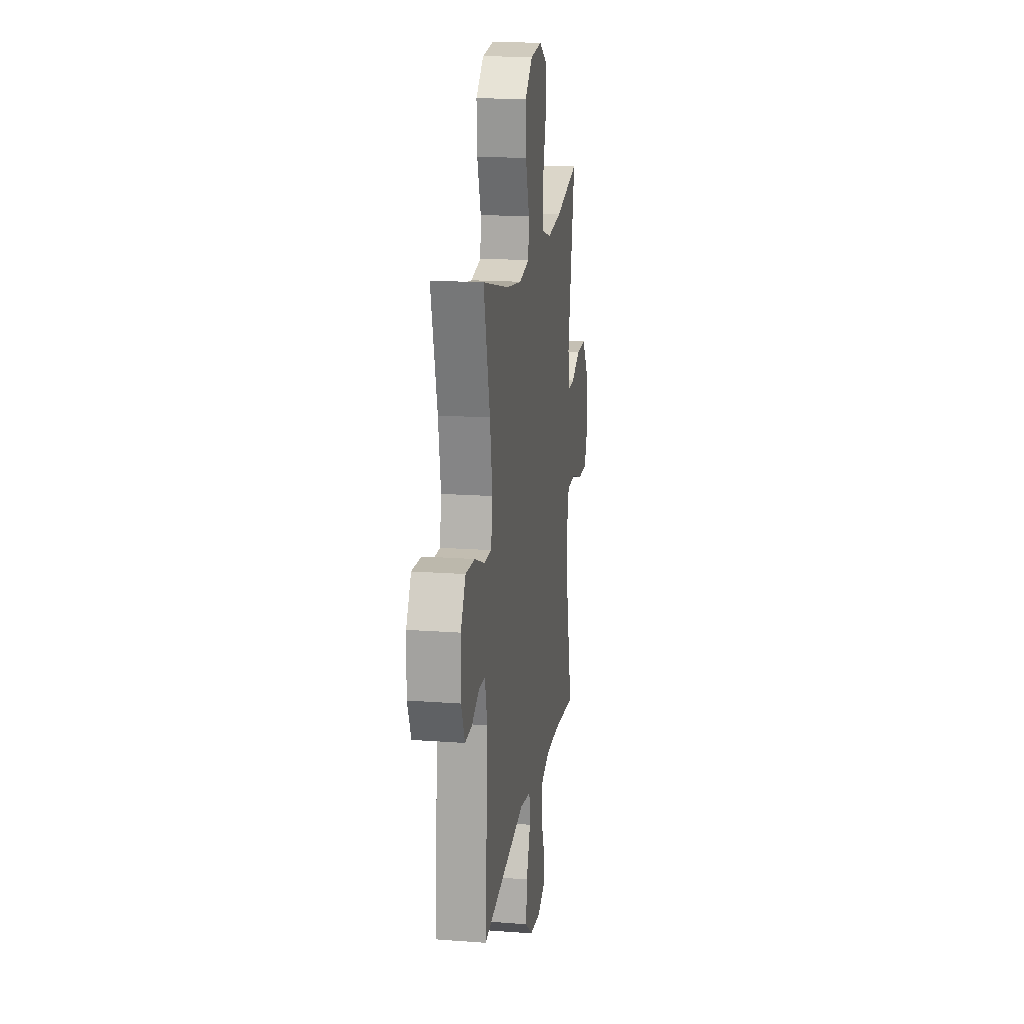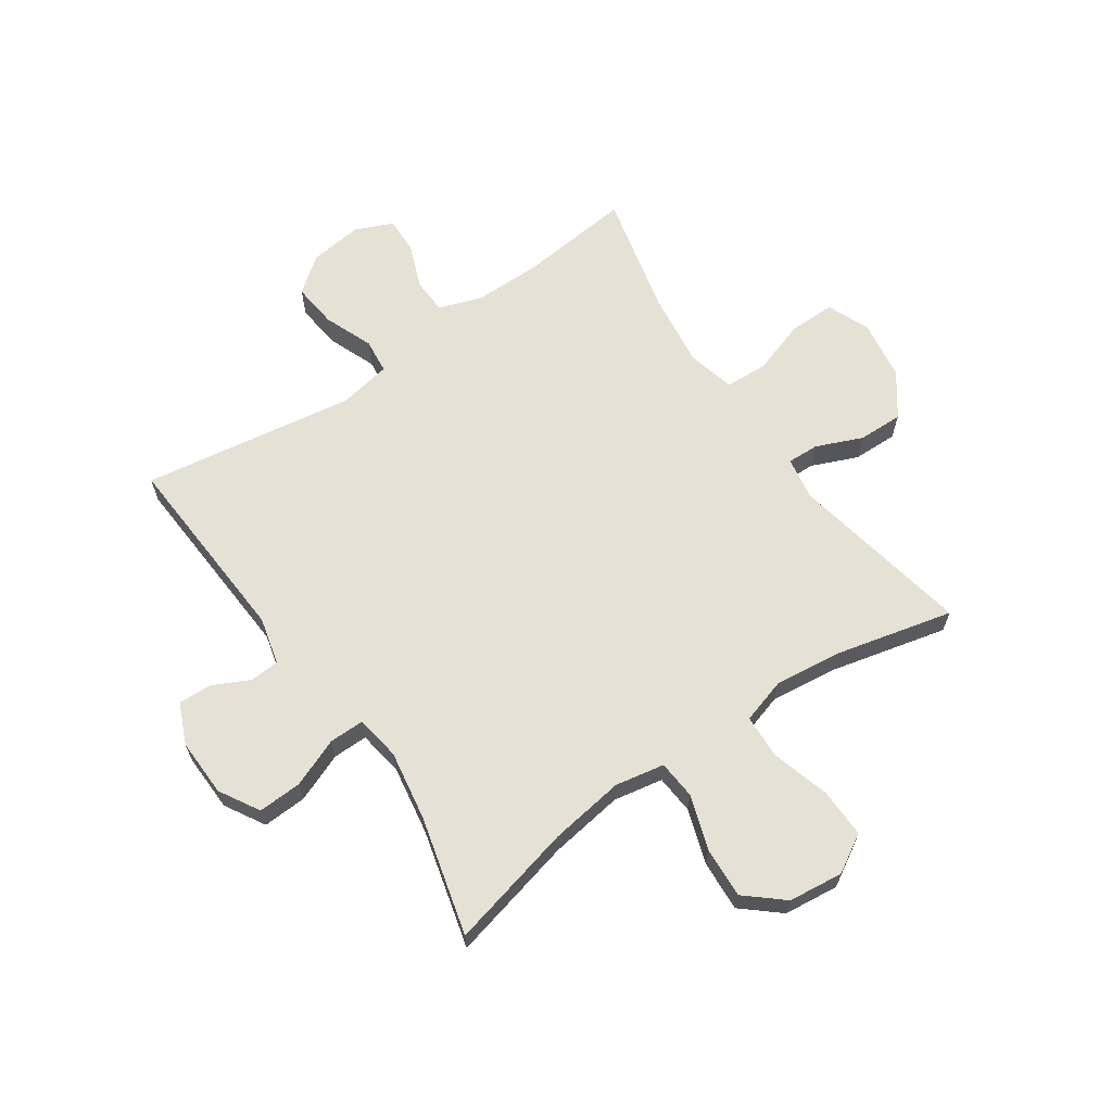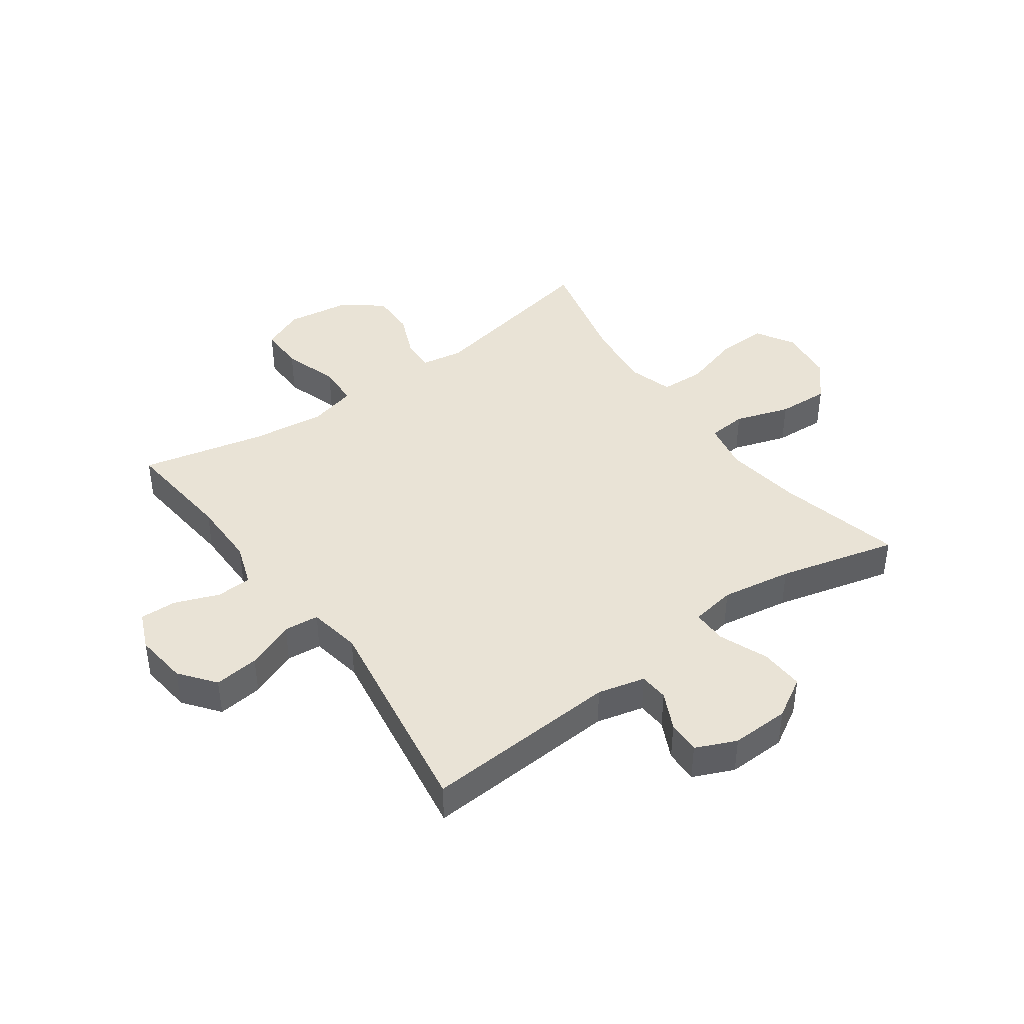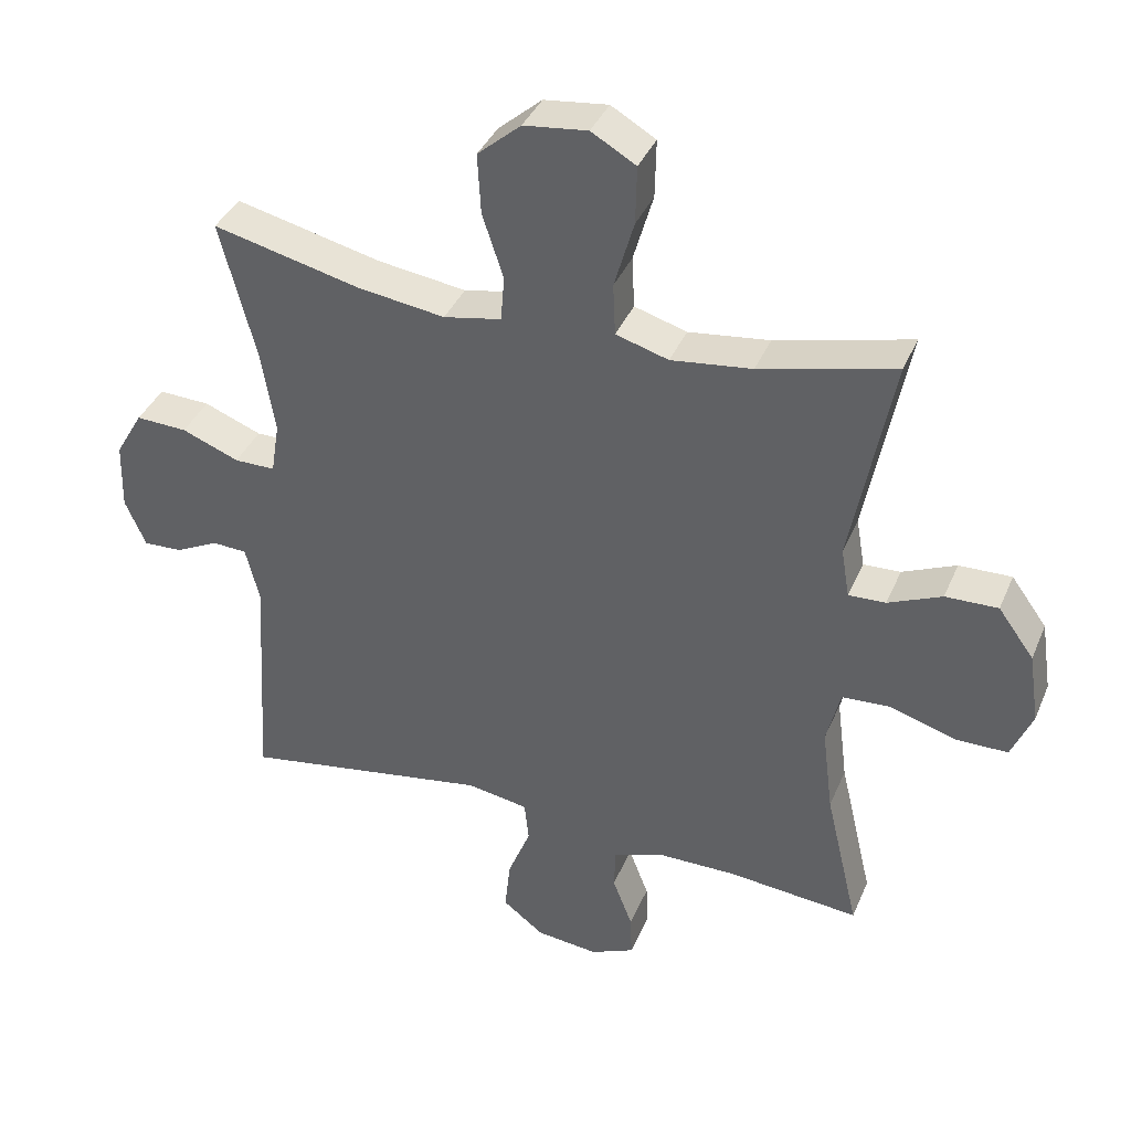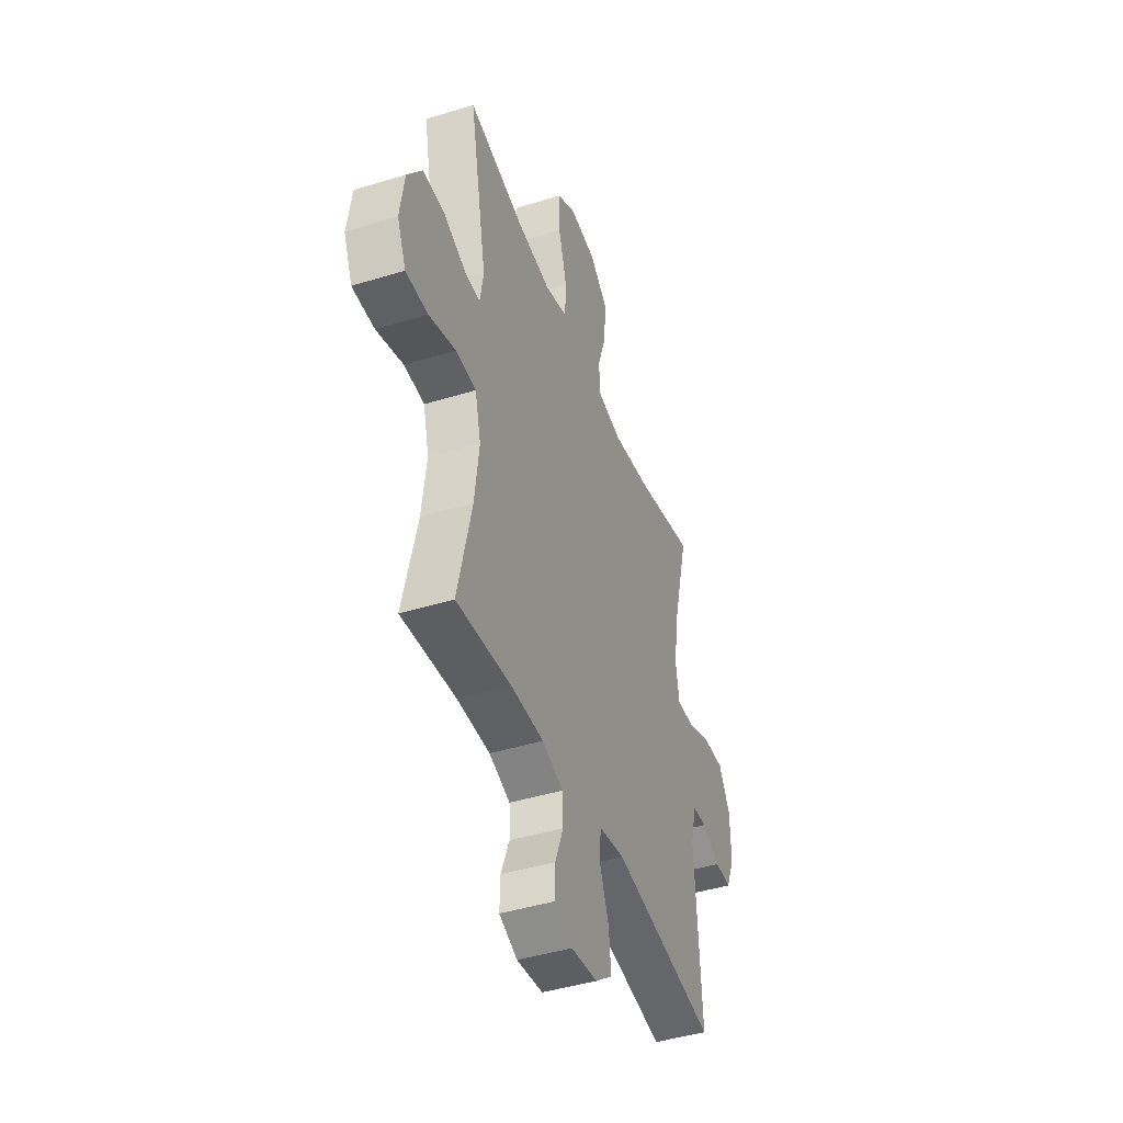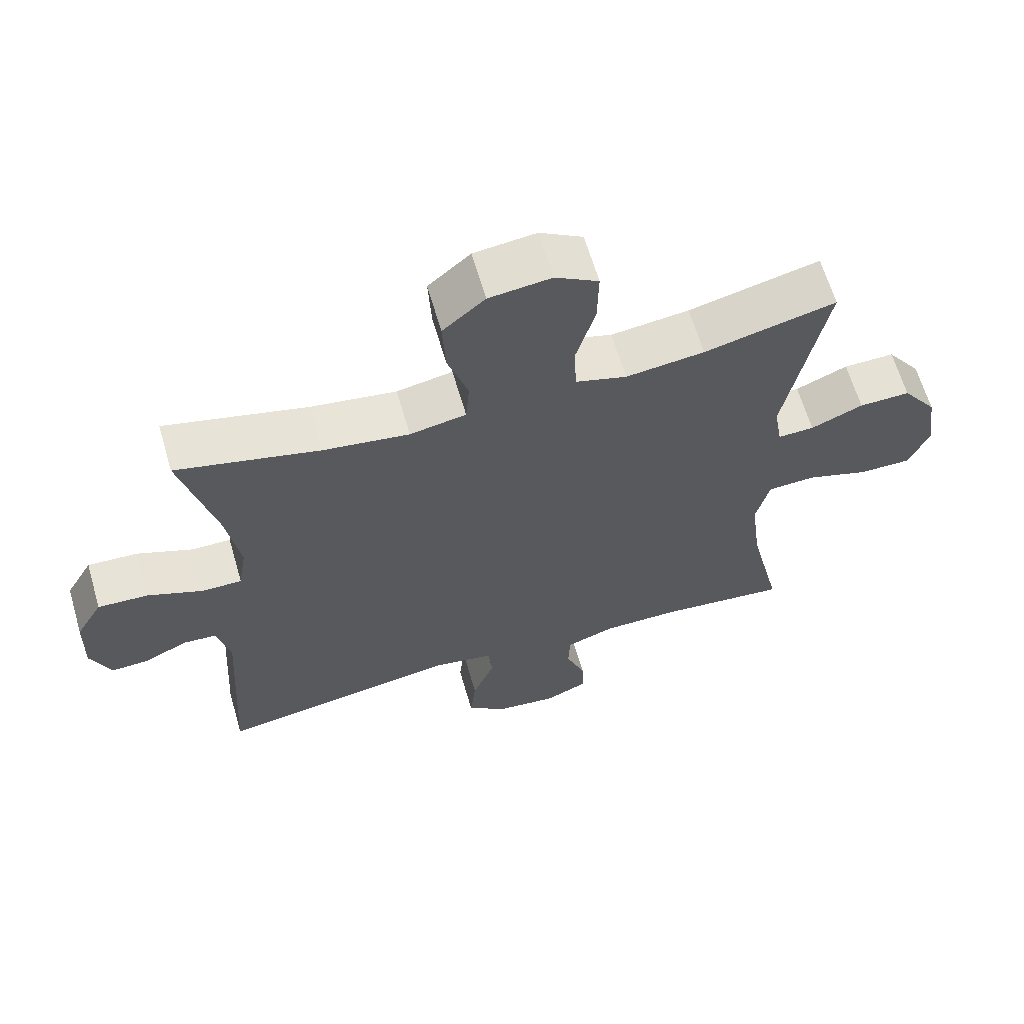
<metadata>
{"format":"obj","ext":"obj","renderer":"f3d","projection":"perspective","resolution":1024,"background":"white","views":[{"elev":17.1,"azim":-81.5,"up":"+Z"},{"elev":65.0,"azim":-34.6,"up":"+Y"},{"elev":42.3,"azim":-125.9,"up":"+Y"},{"elev":37.8,"azim":21.2,"up":"+Z"},{"elev":-43.7,"azim":110.0,"up":"+Z"},{"elev":63.3,"azim":-16.2,"up":"+Z"}]}
</metadata>
<code>
o path4572
v 0.2932 0.0375 0.4522
v 0.1728 0.0375 0.4376
v 0.09463 0.0375 0.461
v 0.09115 0.0375 0.5377
v 0.1205 0.0375 0.6391
v 0.1223 0.0375 0.7252
v 0.0561 0.0375 0.7638
v -0.03887 0.0375 0.7528
v -0.1033 0.0375 0.6976
v -0.09849 0.0375 0.6083
v -0.06715 0.0375 0.5134
v -0.07257 0.0375 0.4461
v -0.1583 0.0375 0.4297
v -0.2891 0.0375 0.4485
v -0.5073 0.0375 0.5009
v -0.454 0.0375 0.2951
v -0.4336 0.0375 0.1729
v -0.4462 0.0375 0.09513
v -0.5069 0.0375 0.09531
v -0.592 0.0375 0.129
v -0.6683 0.0375 0.1324
v -0.7089 0.0375 0.06266
v -0.7116 0.0375 -0.03867
v -0.6806 0.0375 -0.109
v -0.6231 0.0375 -0.1067
v -0.558 0.0375 -0.07503
v -0.5072 0.0375 -0.07812
v -0.4867 0.0375 -0.1605
v -0.5073 0.0375 -0.5008
v -0.1378 0.0375 -0.4415
v -0.0466 0.0375 -0.4574
v -0.04022 0.0375 -0.5179
v -0.07391 0.0375 -0.6021
v -0.08238 0.0375 -0.6805
v -0.02107 0.0375 -0.7279
v 0.07166 0.0375 -0.7383
v 0.1367 0.0375 -0.71
v 0.1346 0.0375 -0.6462
v 0.105 0.0375 -0.5697
v 0.1073 0.0375 -0.5081
v 0.1825 0.0375 -0.4817
v 0.2991 0.0375 -0.4815
v 0.4946 0.0375 -0.5008
v 0.4446 0.0375 -0.2868
v 0.4285 0.0375 -0.159
v 0.4491 0.0375 -0.07592
v 0.5217 0.0375 -0.07212
v 0.6175 0.0375 -0.1027
v 0.6967 0.0375 -0.1029
v 0.7278 0.0375 -0.02936
v 0.712 0.0375 0.07558
v 0.659 0.0375 0.1483
v 0.5809 0.0375 0.1465
v 0.5012 0.0375 0.1126
v 0.4459 0.0375 0.1104
v 0.4333 0.0375 0.1843
v 0.4946 0.0375 0.5009
v 0.2932 -0.0375 0.4522
v 0.1728 -0.0375 0.4376
v 0.09463 -0.0375 0.461
v 0.09115 -0.0375 0.5377
v 0.1205 -0.0375 0.6391
v 0.1223 -0.0375 0.7252
v 0.0561 -0.0375 0.7638
v -0.03887 -0.0375 0.7528
v -0.1033 -0.0375 0.6976
v -0.09849 -0.0375 0.6083
v -0.06715 -0.0375 0.5134
v -0.07257 -0.0375 0.4461
v -0.1583 -0.0375 0.4297
v -0.2891 -0.0375 0.4485
v -0.5073 -0.0375 0.5009
v -0.454 -0.0375 0.2951
v -0.4336 -0.0375 0.1729
v -0.4462 -0.0375 0.09513
v -0.5069 -0.0375 0.09531
v -0.592 -0.0375 0.129
v -0.6683 -0.0375 0.1324
v -0.7089 -0.0375 0.06266
v -0.7116 -0.0375 -0.03867
v -0.6806 -0.0375 -0.109
v -0.6231 -0.0375 -0.1067
v -0.558 -0.0375 -0.07503
v -0.5072 -0.0375 -0.07812
v -0.4867 -0.0375 -0.1605
v -0.5073 -0.0375 -0.5008
v -0.1378 -0.0375 -0.4415
v -0.0466 -0.0375 -0.4574
v -0.04022 -0.0375 -0.5179
v -0.07391 -0.0375 -0.6021
v -0.08238 -0.0375 -0.6805
v -0.02107 -0.0375 -0.7279
v 0.07166 -0.0375 -0.7383
v 0.1367 -0.0375 -0.71
v 0.1346 -0.0375 -0.6462
v 0.105 -0.0375 -0.5697
v 0.1073 -0.0375 -0.5081
v 0.1825 -0.0375 -0.4817
v 0.2991 -0.0375 -0.4815
v 0.4946 -0.0375 -0.5008
v 0.4446 -0.0375 -0.2868
v 0.4285 -0.0375 -0.159
v 0.4491 -0.0375 -0.07592
v 0.5217 -0.0375 -0.07212
v 0.6175 -0.0375 -0.1027
v 0.6967 -0.0375 -0.1029
v 0.7278 -0.0375 -0.02936
v 0.712 -0.0375 0.07558
v 0.659 -0.0375 0.1483
v 0.5809 -0.0375 0.1465
v 0.5012 -0.0375 0.1126
v 0.4459 -0.0375 0.1104
v 0.4333 -0.0375 0.1843
v 0.4946 -0.0375 0.5009
v 0.1223 0.0375 0.7252
v 0.1223 0.0375 0.7252
v 0.0561 0.0375 0.7638
v -0.03887 0.0375 0.7528
v -0.1033 0.0375 0.6976
v 0.1205 0.0375 0.6391
v -0.09849 0.0375 0.6083
v 0.09115 0.0375 0.5377
v -0.06715 0.0375 0.5134
v 0.09463 0.0375 0.461
v 0.09463 0.0375 0.461
v -0.07257 0.0375 0.4461
v -0.07257 0.0375 0.4461
v 0.4946 0.0375 0.5009
v 0.4946 0.0375 0.5009
v 0.2932 0.0375 0.4522
v -0.2891 0.0375 0.4485
v -0.5073 0.0375 0.5009
v -0.5073 0.0375 0.5009
v 0.1728 0.0375 0.4376
v -0.1583 0.0375 0.4297
v -0.454 0.0375 0.2951
v 0.4333 0.0375 0.1843
v -0.4336 0.0375 0.1729
v 0.4459 0.0375 0.1104
v 0.4459 0.0375 0.1104
v -0.4462 0.0375 0.09513
v -0.4462 0.0375 0.09513
v 0.712 0.0375 0.07558
v 0.659 0.0375 0.1483
v 0.5809 0.0375 0.1465
v 0.5012 0.0375 0.1126
v -0.592 0.0375 0.129
v -0.6683 0.0375 0.1324
v -0.6683 0.0375 0.1324
v -0.7089 0.0375 0.06266
v -0.5069 0.0375 0.09531
v 0.7278 0.0375 -0.02936
v -0.7116 0.0375 -0.03867
v 0.6967 0.0375 -0.1029
v 0.6967 0.0375 -0.1029
v -0.6806 0.0375 -0.109
v -0.6806 0.0375 -0.109
v 0.6175 0.0375 -0.1027
v 0.5217 0.0375 -0.07212
v 0.4491 0.0375 -0.07592
v 0.4491 0.0375 -0.07592
v -0.558 0.0375 -0.07503
v -0.5072 0.0375 -0.07812
v -0.5072 0.0375 -0.07812
v -0.6231 0.0375 -0.1067
v 0.4285 0.0375 -0.159
v -0.4867 0.0375 -0.1605
v 0.4446 0.0375 -0.2868
v 0.4946 0.0375 -0.5008
v 0.4946 0.0375 -0.5008
v -0.1378 0.0375 -0.4415
v -0.0466 0.0375 -0.4574
v -0.0466 0.0375 -0.4574
v 0.1825 0.0375 -0.4817
v 0.2991 0.0375 -0.4815
v -0.04022 0.0375 -0.5179
v -0.5073 0.0375 -0.5008
v -0.5073 0.0375 -0.5008
v 0.1073 0.0375 -0.5081
v 0.1073 0.0375 -0.5081
v 0.105 0.0375 -0.5697
v -0.07391 0.0375 -0.6021
v 0.1346 0.0375 -0.6462
v -0.08238 0.0375 -0.6805
v 0.1367 0.0375 -0.71
v 0.1367 0.0375 -0.71
v -0.02107 0.0375 -0.7279
v 0.07166 0.0375 -0.7383
v 0.1223 -0.0375 0.7252
v 0.1223 -0.0375 0.7252
v 0.0561 -0.0375 0.7638
v -0.03887 -0.0375 0.7528
v -0.1033 -0.0375 0.6976
v 0.1205 -0.0375 0.6391
v -0.09849 -0.0375 0.6083
v 0.09115 -0.0375 0.5377
v -0.06715 -0.0375 0.5134
v 0.09463 -0.0375 0.461
v 0.09463 -0.0375 0.461
v -0.07257 -0.0375 0.4461
v -0.07257 -0.0375 0.4461
v 0.4946 -0.0375 0.5009
v 0.4946 -0.0375 0.5009
v 0.2932 -0.0375 0.4522
v -0.2891 -0.0375 0.4485
v -0.5073 -0.0375 0.5009
v -0.5073 -0.0375 0.5009
v 0.1728 -0.0375 0.4376
v -0.1583 -0.0375 0.4297
v -0.454 -0.0375 0.2951
v 0.4333 -0.0375 0.1843
v -0.4336 -0.0375 0.1729
v 0.4459 -0.0375 0.1104
v 0.4459 -0.0375 0.1104
v -0.4462 -0.0375 0.09513
v -0.4462 -0.0375 0.09513
v 0.712 -0.0375 0.07558
v 0.659 -0.0375 0.1483
v 0.5809 -0.0375 0.1465
v 0.5012 -0.0375 0.1126
v -0.592 -0.0375 0.129
v -0.6683 -0.0375 0.1324
v -0.6683 -0.0375 0.1324
v -0.7089 -0.0375 0.06266
v -0.5069 -0.0375 0.09531
v 0.7278 -0.0375 -0.02936
v -0.7116 -0.0375 -0.03867
v 0.6967 -0.0375 -0.1029
v 0.6967 -0.0375 -0.1029
v -0.6806 -0.0375 -0.109
v -0.6806 -0.0375 -0.109
v 0.6175 -0.0375 -0.1027
v 0.5217 -0.0375 -0.07212
v 0.4491 -0.0375 -0.07592
v 0.4491 -0.0375 -0.07592
v -0.558 -0.0375 -0.07503
v -0.5072 -0.0375 -0.07812
v -0.5072 -0.0375 -0.07812
v -0.6231 -0.0375 -0.1067
v 0.4285 -0.0375 -0.159
v -0.4867 -0.0375 -0.1605
v 0.4446 -0.0375 -0.2868
v 0.4946 -0.0375 -0.5008
v 0.4946 -0.0375 -0.5008
v -0.1378 -0.0375 -0.4415
v -0.0466 -0.0375 -0.4574
v -0.0466 -0.0375 -0.4574
v 0.1825 -0.0375 -0.4817
v 0.2991 -0.0375 -0.4815
v -0.04022 -0.0375 -0.5179
v -0.5073 -0.0375 -0.5008
v -0.5073 -0.0375 -0.5008
v 0.1073 -0.0375 -0.5081
v 0.1073 -0.0375 -0.5081
v 0.105 -0.0375 -0.5697
v -0.07391 -0.0375 -0.6021
v 0.1346 -0.0375 -0.6462
v -0.08238 -0.0375 -0.6805
v 0.1367 -0.0375 -0.71
v 0.1367 -0.0375 -0.71
v -0.02107 -0.0375 -0.7279
v 0.07166 -0.0375 -0.7383
f 258 261 256
f 256 255 250
f 227 236 224
f 233 220 234
f 217 232 226
f 210 205 206
f 212 209 205
f 212 205 210
f 224 236 221
f 225 237 215
f 198 196 197
f 246 215 245
f 197 196 195
f 259 257 262
f 219 217 218
f 230 239 227
f 250 253 246
f 215 200 209
f 191 194 189
f 246 234 200
f 200 213 208
f 215 209 212
f 262 257 261
f 195 194 192
f 242 249 243
f 213 211 208
f 222 224 221
f 232 217 233
f 228 226 232
f 250 255 253
f 208 211 204
f 204 211 202
f 240 248 242
f 234 220 213
f 245 215 241
f 261 255 256
f 245 241 251
f 195 192 193
f 253 248 246
f 200 234 213
f 255 261 257
f 236 227 239
f 221 236 225
f 196 194 195
f 192 194 191
f 248 240 246
f 208 198 200
f 246 240 234
f 249 242 248
f 220 233 219
f 241 215 237
f 236 237 225
f 246 200 215
f 219 233 217
f 200 198 197
f 116 7 64 190
f 7 8 65 64
f 8 9 66 65
f 5 6 63 62
f 9 10 67 66
f 4 5 62 61
f 10 11 68 67
f 125 4 61 199
f 11 127 201 68
f 129 1 58 203
f 14 133 207 71
f 2 3 60 59
f 1 2 59 58
f 13 14 71 70
f 12 13 70 69
f 15 16 73 72
f 56 57 114 113
f 16 17 74 73
f 140 56 113 214
f 17 142 216 74
f 51 52 109 108
f 52 53 110 109
f 53 54 111 110
f 20 149 223 77
f 21 22 79 78
f 19 20 77 76
f 54 55 112 111
f 18 19 76 75
f 50 51 108 107
f 22 23 80 79
f 155 50 107 229
f 23 157 231 80
f 48 49 106 105
f 47 48 105 104
f 161 47 104 235
f 26 164 238 83
f 25 26 83 82
f 24 25 82 81
f 45 46 103 102
f 27 28 85 84
f 44 45 102 101
f 170 44 101 244
f 30 173 247 87
f 41 42 99 98
f 31 32 89 88
f 178 30 87 252
f 28 29 86 85
f 180 41 98 254
f 42 43 100 99
f 39 40 97 96
f 32 33 90 89
f 38 39 96 95
f 33 34 91 90
f 186 38 95 260
f 34 35 92 91
f 36 37 94 93
f 35 36 93 92
f 184 182 187
f 182 176 181
f 153 150 162
f 159 160 146
f 143 152 158
f 136 132 131
f 138 131 135
f 138 136 131
f 150 147 162
f 151 141 163
f 124 123 122
f 172 171 141
f 123 121 122
f 185 188 183
f 145 144 143
f 156 153 165
f 176 172 179
f 141 135 126
f 117 115 120
f 172 126 160
f 126 134 139
f 141 138 135
f 188 187 183
f 121 118 120
f 168 169 175
f 139 134 137
f 148 147 150
f 158 159 143
f 154 158 152
f 176 179 181
f 134 130 137
f 130 128 137
f 166 168 174
f 160 139 146
f 171 167 141
f 187 182 181
f 171 177 167
f 121 119 118
f 179 172 174
f 126 139 160
f 181 183 187
f 162 165 153
f 147 151 162
f 122 121 120
f 118 117 120
f 174 172 166
f 134 126 124
f 172 160 166
f 175 174 168
f 146 145 159
f 167 163 141
f 162 151 163
f 172 141 126
f 145 143 159
f 126 123 124

</code>
